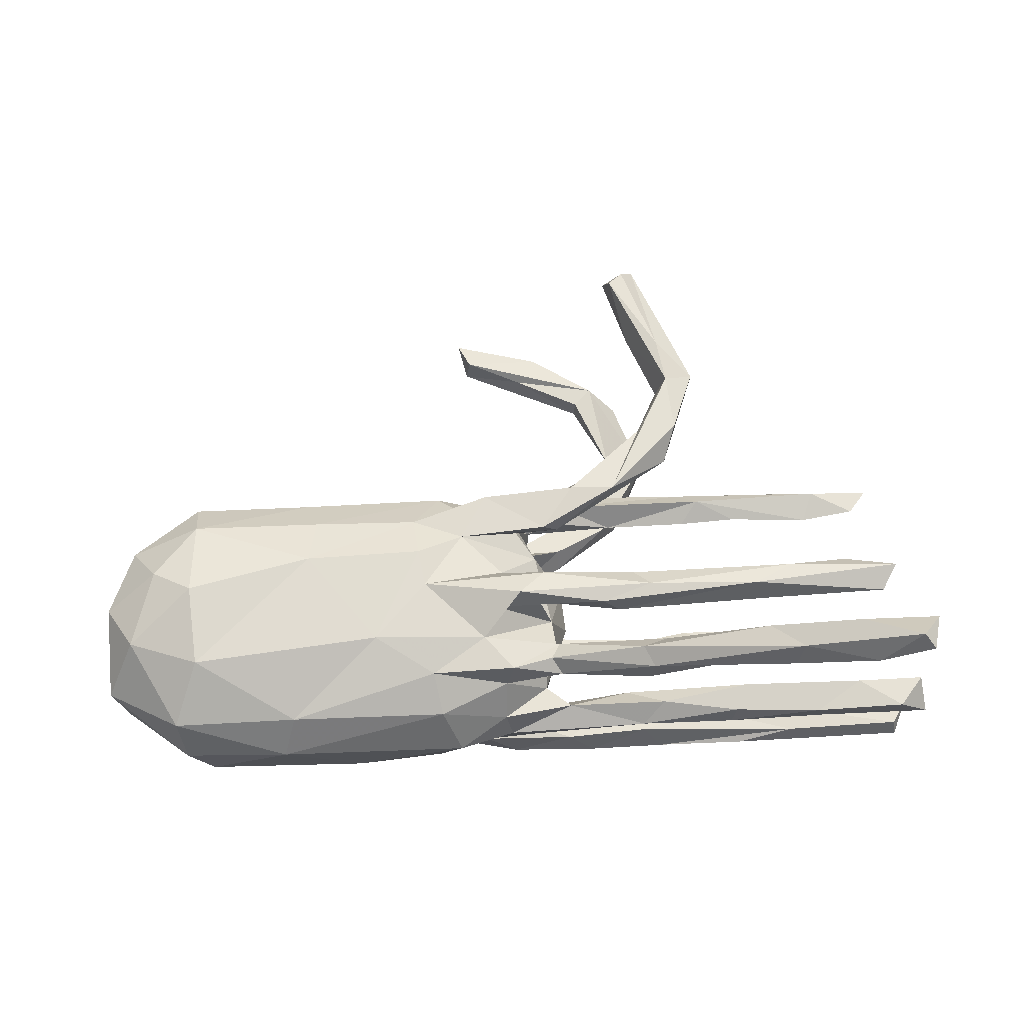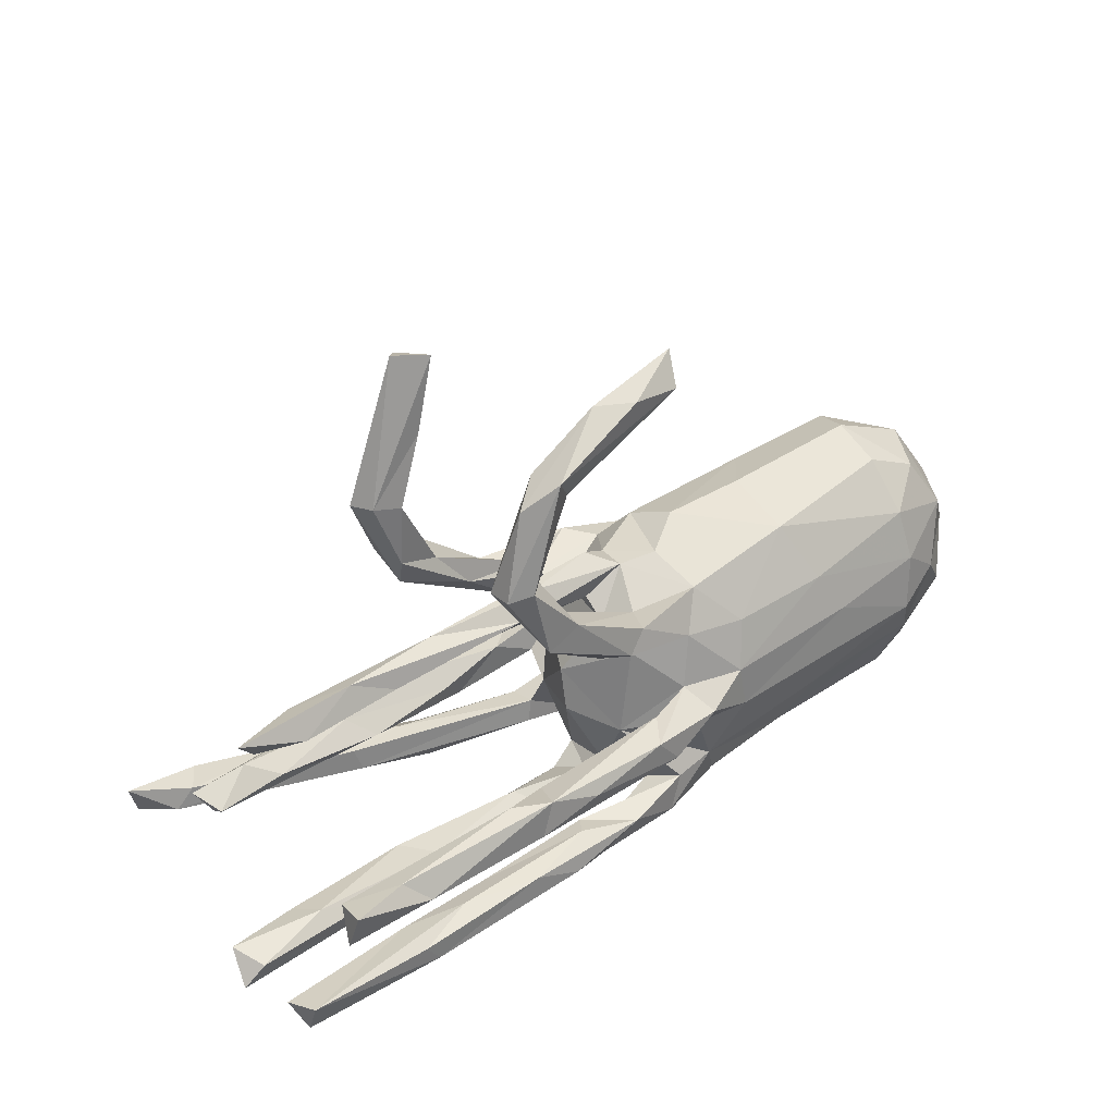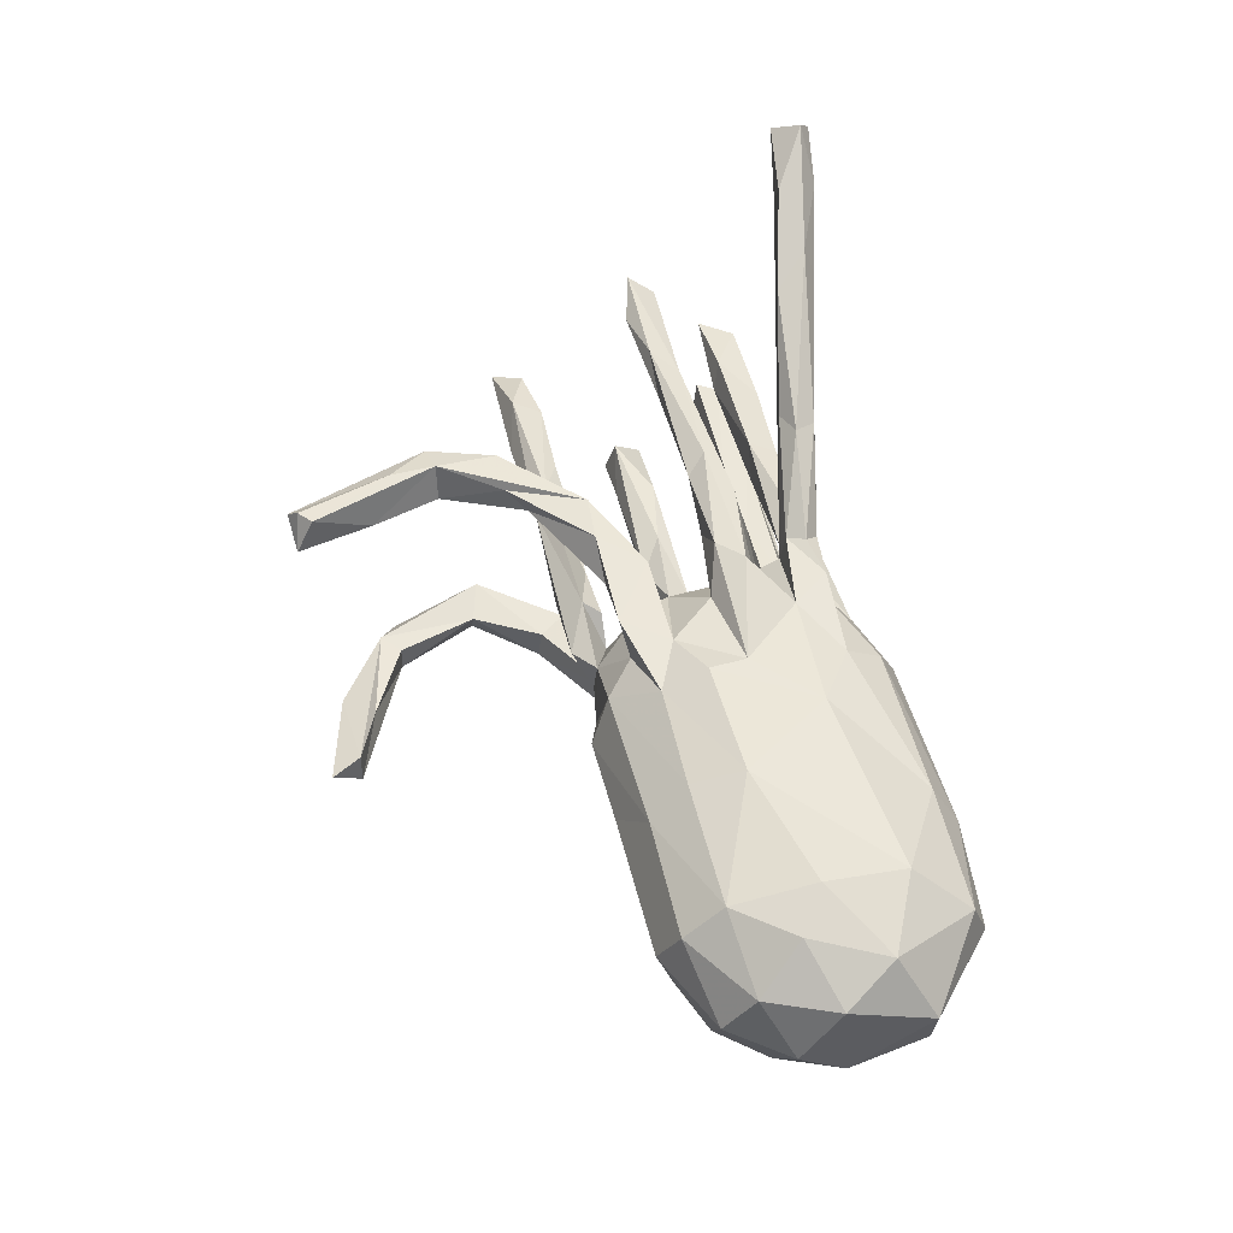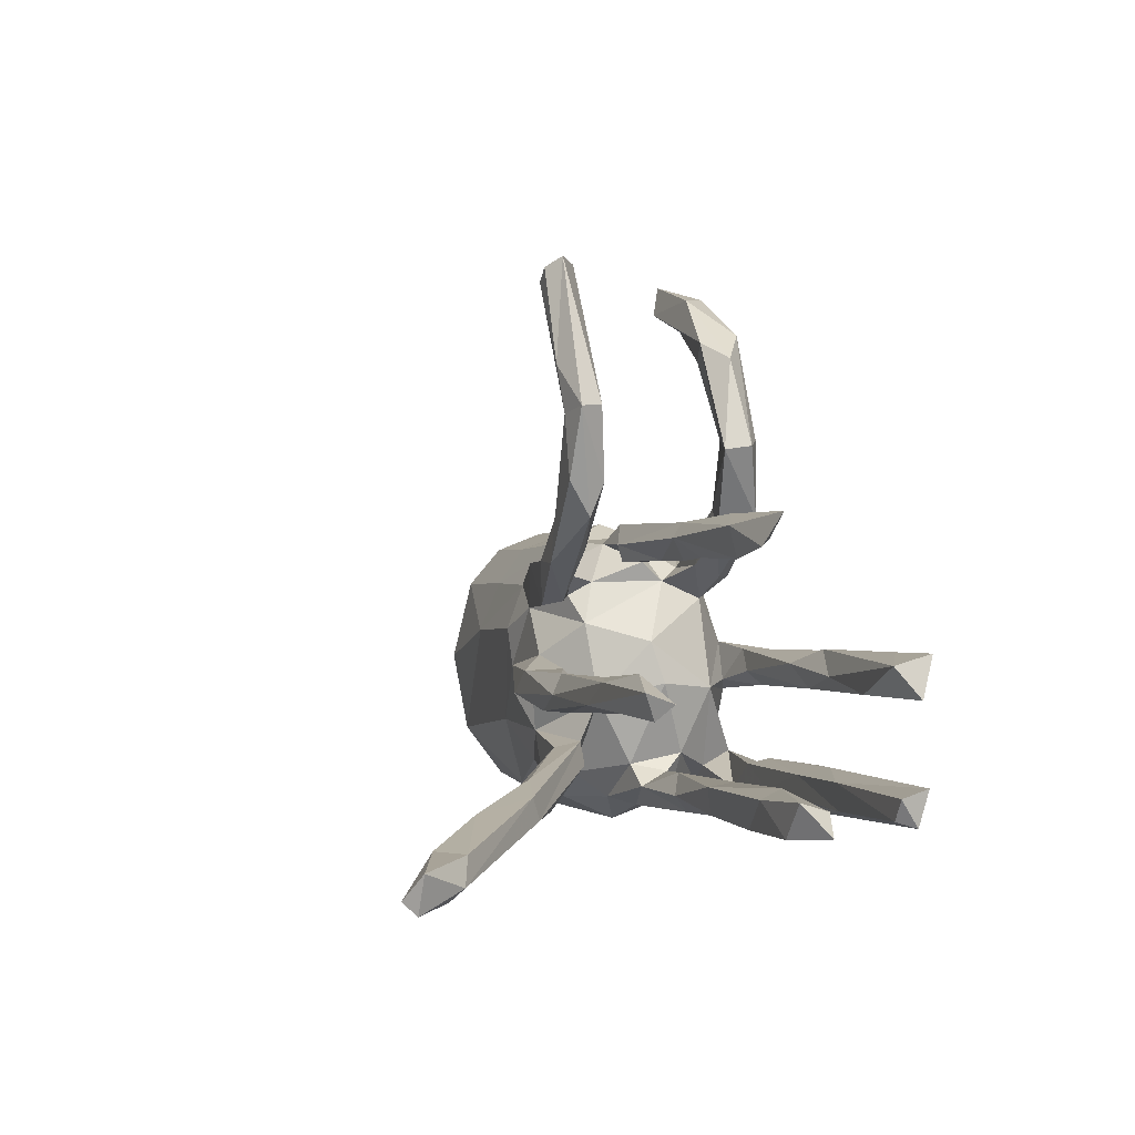
<metadata>
{"format":"obj","ext":"obj","renderer":"f3d","projection":"perspective","resolution":1024,"background":"white","views":[{"elev":63.0,"azim":-3.9,"up":"+Z"},{"elev":38.4,"azim":142.7,"up":"+Y"},{"elev":50.9,"azim":-103.1,"up":"+Z"},{"elev":-1.0,"azim":76.9,"up":"+Y"}]}
</metadata>
<code>
v 0.746 -0.2426 -0.03037
v 0.802 -0.2375 -0.08283
v 0.7928 -0.1864 -0.03536
v 0.7833 -0.185 -0.1905
v 0.765 -0.2296 -0.2231
v 0.7598 -0.2191 -0.1892
v 0.7311 -0.03313 0.1713
v 0.7624 -0.1722 -0.2415
v 0.7656 -0.2021 -0.08907
v 0.7066 -0.05087 0.1201
v 0.7385 0.2249 -0.03141
v 0.7039 -0.0759 0.1504
v 0.6911 0.01959 -0.2759
v 0.7008 0.1745 -0.01031
v 0.6999 -0.04933 -0.2573
v 0.6844 0.001237 -0.2171
v 0.6385 -0.008868 0.1561
v 0.667 -0.1921 -0.01761
v 0.697 -0.3423 0.4883
v 0.7139 -0.2805 0.4823
v 0.5456 -0.1789 -0.2383
v 0.6252 0.1871 -0.04608
v 0.5811 -0.2443 -0.02808
v 0.6137 -0.334 0.4296
v 0.6371 -0.1782 -0.06047
v 0.546 -0.1984 -0.07985
v 0.6014 0.1583 -0.004205
v 0.6782 -0.3228 0.5092
v 0.4835 -0.07331 0.1408
v 0.6529 -0.3095 0.4135
v 0.5921 -0.263 0.45
v 0.6206 0.2079 0.0145
v 0.5856 -0.03478 0.1199
v 0.5473 -0.1782 -0.1766
v 0.5616 -0.04531 -0.2161
v 0.5542 -0.02146 -0.2778
v 0.5956 0.01977 -0.2547
v 0.5956 -0.2385 -0.06867
v 0.4328 -0.02167 -0.2068
v 0.3491 0.222 0.00965
v 0.6222 -0.2655 0.4044
v 0.3682 -0.2073 0.2542
v 0.4548 0.1638 0.007947
v 0.4445 -0.1902 -0.004906
v 0.3834 0.1963 0.03258
v 0.5215 -0.2139 -0.2392
v 0.4455 -0.1632 -0.2048
v 0.4465 0.1888 -0.03202
v 0.5285 -0.02473 0.1823
v 0.4368 -0.01966 0.1563
v 0.3941 -0.05423 0.1224
v 0.3614 0.02053 -0.2226
v 0.3708 -0.2248 -0.07053
v 0.524 0.2295 -0.01865
v 0.2973 0.01716 -0.2506
v 0.3875 -0.1781 -0.1703
v 0.4121 -0.2429 -0.05674
v 0.5476 -0.2224 -0.1814
v 0.458 -0.06143 0.19
v 0.4443 -0.2353 -0.2014
v 0.4211 -0.2363 -0.01686
v 0.294 -0.04532 -0.2222
v 0.4949 -0.2845 0.3976
v 0.4813 -0.2989 0.3544
v 0.2783 -0.004189 -0.1943
v 0.4013 -0.1866 -0.06329
v 0.3827 0.4019 0.1798
v 0.3625 0.4053 0.1422
v 0.322 0.2855 0.1285
v 0.1962 -0.08521 0.1563
v 0.3138 0.2297 0.1497
v 0.2114 -0.1841 -0.02408
v 0.3307 0.3927 0.1951
v 0.3372 0.2871 0.1887
v 0.2503 -0.2102 -0.1624
v 0.212 -0.008309 -0.2624
v 0.2726 -0.1863 0.239
v 0.2452 0.2541 0.1418
v 0.3133 0.394 0.1324
v 0.4442 -0.2252 0.3589
v 0.2862 0.6494 0.1881
v 0.3184 0.4717 0.2057
v 0.2852 -0.228 -0.2104
v 0.252 0.3612 -0.1453
v 0.2913 0.3434 -0.08055
v 0.2651 0.5131 0.1478
v 0.3517 0.1607 0.006729
v 0.263 0.6338 0.2128
v 0.2279 -0.01944 0.1768
v 0.3105 -0.1685 -0.2296
v 0.2354 -0.0491 0.1443
v 0.2912 0.35 -0.1265
v 0.2278 0.6443 0.1574
v 0.2284 0.2351 -0.1531
v 0.1873 0.1816 0.1276
v 0.2664 0.2877 0.1777
v 0.2387 -0.2476 -0.03191
v 0.1987 0.527 -0.0659
v 0.2367 0.6128 0.2148
v 0.2479 0.4965 -0.1031
v 0.2241 0.3624 -0.0924
v 0.2034 0.1646 0.002444
v 0.244 -0.2395 0.2385
v 0.3577 -0.2448 0.2409
v 0.2793 -0.2168 0.0004586
v 0.188 -0.1646 -0.1894
v 0.2363 -0.2414 0.1955
v 0.1639 0.5001 -0.1133
v 0.1666 0.4976 -0.07061
v 0.2266 -0.2025 0.2477
v 0.2575 -0.05344 0.1981
v 0.1667 0.2524 -0.09661
v 0.1988 0.2083 -0.09576
v 0.01997 0.2299 0.02559
v 0.1461 -0.2302 -0.2015
v 0.1814 -0.2038 -0.05714
v 0.07442 -0.1389 0.1087
v 0.08446 0.6123 -0.07438
v 0.09798 -0.2155 0.007823
v 0.204 0.1593 0.1892
v 0.06412 0.09049 0.1732
v 0.1904 0.5411 -0.1319
v 0.06012 -0.04682 -0.217
v 0.1681 -0.1746 -0.1581
v 0.06096 -0.1782 0.1619
v 0.2278 -0.2036 -0.2314
v 0.149 0.2282 -0.002366
v 0.1647 -0.08283 0.1925
v 0.3205 -0.04136 -0.2581
v 0.1196 -0.0148 0.1492
v 0.1934 0.1981 -0.02715
v 0.1667 0.2594 -0.1491
v 0.0699 -0.1916 -0.04464
v 0.102 -0.04156 -0.0322
v 0.1029 0.1596 -0.08505
v 0.0911 0.098 0.1426
v 0.07008 -0.06783 0.07621
v 0.05986 0.1415 -0.1552
v 0.1035 0.1394 -0.127
v 0.07746 -0.1486 0.1553
v 0.03058 0.621 -0.1173
v 0.02729 -0.2438 -0.05744
v 0.0475 -0.05318 0.1421
v 0.0826 -0.1817 -0.2136
v -0.002916 0.1566 -0.08092
v 0.09634 0.02967 -0.009446
v 0.08361 0.1641 0.03768
v 0.07659 -0.02203 -0.1856
v 0.06395 0.1616 0.1353
v 0.009674 -0.05929 0.2087
v 0.07918 -0.2033 0.1411
v 0.02708 -0.03942 -0.2472
v 0.02409 0.1735 -0.1415
v -0.03017 0.2033 -0.01049
v 0.06878 0.01255 -0.248
v 0.05538 -0.05078 -0.1258
v 0.02676 0.103 -0.1147
v 0.05132 -0.162 -0.07465
v 0.03584 0.133 -0.04486
v 0.0561 -0.01951 0.2012
v 0.08367 -0.179 0.1036
v 0.1002 -0.2198 -0.1536
v 0.0526 -0.1802 0.01586
v -0.003431 -0.1886 -0.1304
v 0.1243 0.1646 0.1882
v 0.0418 0.1654 -0.008417
v 0.1036 0.1928 0.05074
v -0.01772 -0.03914 -0.1704
v 0.04683 0.06029 0.09388
v -0.03434 -0.1647 -0.1861
v 0.03112 0.01533 -0.1922
v -0.0177 -0.2563 -0.01297
v 0.0126 0.1081 0.1168
v -0.04593 0.02744 -0.1712
v -0.01109 -0.1918 0.1574
v 0.05185 0.1417 0.1205
v 0.01914 0.1312 0.07579
v -0.03558 -0.06915 0.1668
v -0.03307 0.198 0.04246
v -0.05928 0.6039 -0.1055
v 0.04737 0.5626 -0.07344
v -0.06234 -0.1263 0.1573
v -0.09436 0.08652 0.1607
v -0.02422 -0.1981 0.098
v -0.07164 0.1146 -0.149
v -0.07339 0.6541 -0.06776
v -0.06977 -0.05634 -0.1872
v -0.08858 0.155 0.1258
v -0.07351 -0.006483 -0.2237
v -0.05274 0.6028 -0.05446
v -0.04377 0.1641 0.17
v -0.06565 -0.2206 -0.1321
v -0.02142 0.005396 0.1588
v -0.008744 -0.2239 -0.196
v -0.02926 -0.2421 0.03569
v -0.1615 -0.1847 0.1373
v -0.09113 0.2133 -0.02935
v -0.135 0.2028 0.09299
v -0.1493 -0.2487 0.08919
v -0.1598 -0.2556 -0.1048
v -0.1168 -0.2875 0.004743
v -0.1059 -0.1544 -0.1793
v -0.169 -0.0159 0.1755
v -0.1235 -0.2057 -0.1697
v -0.1828 0.1001 -0.1589
v -0.1787 0.0502 0.1826
v -0.1625 0.2369 0.01667
v -0.1115 0.1773 -0.1111
v -0.2671 -0.117 0.1676
v -0.1584 0.01977 -0.1913
v -0.1854 0.1276 0.1534
v -0.3006 -0.2019 -0.1496
v -0.1683 -0.05665 -0.1983
v -0.394 0.1973 0.1091
v -0.3703 0.09723 -0.1509
v -0.3717 0.1325 0.159
v -0.4284 -0.246 0.1031
v -0.3881 0.04455 0.1916
v -0.3634 -0.1222 -0.1759
v -0.3183 0.2335 0.02035
v -0.3138 -0.2758 -0.076
v -0.326 0.1945 -0.09014
v -0.5958 -0.2747 -0.04601
v -0.4173 0.02092 -0.1756
v -0.6074 0.2005 0.1122
v -0.4518 -0.2881 0.03311
v -0.5839 0.2037 -0.05103
v -0.5815 -0.05854 -0.1775
v -0.5978 0.03872 -0.1595
v -0.5784 -0.2218 -0.1228
v -0.609 -0.13 -0.1537
v -0.6125 -0.007108 0.2014
v -0.5894 0.1259 -0.1268
v -0.6033 0.1336 0.1695
v -0.6685 -0.02017 -0.1481
v -0.6693 0.1656 -0.06758
v -0.6388 -0.2718 0.01739
v -0.5835 0.2327 0.03514
v -0.7301 -0.09086 0.1468
v -0.6041 -0.1484 0.1762
v -0.6582 -0.2059 -0.1031
v -0.7134 -0.08402 -0.127
v -0.6831 0.03971 0.1761
v -0.7316 0.1163 0.1062
v -0.6499 -0.2418 0.09873
v -0.7854 -0.01335 -0.05227
v -0.761 -0.1521 -0.05232
v -0.7802 -0.001822 0.106
v -0.7155 0.08189 -0.1043
v -0.7217 0.1676 0.02832
v -0.7842 -0.1483 0.04142
v -0.7844 0.06586 0.006559
f 33 10 29
f 51 91 50
f 130 143 193
f 71 120 136
f 199 196 217
f 196 209 217
f 245 217 240
f 140 117 182
f 117 161 184
f 182 117 137
f 137 117 184
f 245 240 239
f 33 29 51
f 130 70 143
f 137 143 178
f 182 137 178
f 239 243 248
f 137 169 193
f 193 143 137
f 173 136 183
f 193 169 183
f 173 183 169
f 136 121 183
f 243 234 244
f 248 243 244
f 176 95 136
f 95 176 149
f 176 136 173
f 165 149 191
f 149 176 191
f 169 177 173
f 176 173 177
f 128 150 178
f 143 128 178
f 143 70 128
f 111 160 150
f 128 111 150
f 91 51 70
f 59 111 128
f 70 59 128
f 29 59 70
f 51 29 70
f 29 12 59
f 10 12 29
f 12 7 59
f 10 7 12
f 217 209 240
f 196 182 209
f 182 196 175
f 175 140 182
f 125 140 175
f 102 147 166
f 140 77 117
f 77 42 117
f 151 125 175
f 107 151 161
f 117 104 161
f 42 104 117
f 104 107 161
f 125 110 140
f 110 77 140
f 151 103 125
f 184 196 199
f 195 184 199
f 184 175 196
f 151 175 184
f 161 151 184
f 82 88 99
f 82 81 88
f 67 81 82
f 73 99 86
f 82 99 73
f 58 6 34
f 74 67 73
f 67 82 73
f 96 73 79
f 71 67 74
f 165 96 78
f 120 96 165
f 73 120 74
f 73 96 120
f 71 74 120
f 191 211 183
f 121 191 183
f 165 191 121
f 120 165 121
f 136 120 121
f 232 234 243
f 232 218 234
f 124 106 144
f 65 39 52
f 36 129 55
f 76 55 129
f 62 123 129
f 62 148 123
f 76 129 152
f 76 152 155
f 152 129 123
f 123 148 168
f 123 168 187
f 152 123 187
f 155 152 189
f 152 187 189
f 189 187 213
f 210 189 213
f 213 219 228
f 224 213 228
f 16 13 37
f 13 36 37
f 16 37 52
f 39 16 52
f 52 37 55
f 37 36 55
f 65 52 55
f 55 76 155
f 65 55 171
f 55 155 171
f 148 65 171
f 171 155 174
f 155 189 174
f 174 189 210
f 224 210 213
f 224 229 215
f 224 228 229
f 75 124 162
f 56 106 124
f 47 90 106
f 124 75 56
f 56 47 106
f 58 56 75
f 34 47 56
f 58 34 56
f 8 21 47
f 34 8 47
f 6 4 34
f 183 211 206
f 4 8 34
f 8 4 5
f 194 162 192
f 162 194 115
f 115 75 162
f 83 75 115
f 58 75 83
f 46 60 83
f 83 60 58
f 5 58 60
f 46 5 60
f 5 6 58
f 5 4 6
f 190 118 186
f 190 186 180
f 181 190 180
f 45 167 102
f 45 40 167
f 32 40 45
f 27 32 45
f 32 54 40
f 244 225 250
f 177 179 188
f 166 167 179
f 177 166 179
f 159 166 177
f 166 147 167
f 87 45 102
f 87 43 45
f 27 45 43
f 244 252 248
f 169 159 177
f 169 146 159
f 137 146 169
f 146 137 134
f 239 248 251
f 163 134 137
f 237 245 251
f 184 195 163
f 172 119 195
f 119 163 195
f 105 72 119
f 23 44 61
f 23 18 44
f 23 1 18
f 3 18 1
f 1 2 3
f 237 226 245
f 226 199 217
f 97 105 119
f 61 44 105
f 97 61 105
f 245 239 251
f 163 137 184
f 217 245 226
f 181 98 190
f 98 118 190
f 98 100 118
f 108 109 181
f 109 98 181
f 227 222 233
f 227 233 236
f 85 113 94
f 92 100 85
f 101 109 108
f 185 157 174
f 174 210 185
f 215 210 224
f 185 138 157
f 208 185 205
f 185 210 205
f 205 210 215
f 222 205 215
f 233 215 229
f 249 233 229
f 94 139 138
f 132 138 153
f 153 138 185
f 208 145 153
f 153 185 208
f 208 205 222
f 222 215 233
f 233 249 236
f 94 113 139
f 94 138 132
f 112 132 145
f 145 132 153
f 94 92 85
f 84 92 94
f 84 94 132
f 101 84 132
f 112 101 132
f 92 84 122
f 100 92 122
f 84 101 108
f 122 84 108
f 85 100 98
f 101 98 109
f 85 98 101
f 85 101 112
f 238 236 250
f 238 227 236
f 220 222 227
f 207 208 222
f 197 208 207
f 154 208 197
f 135 112 145
f 135 113 112
f 139 113 135
f 113 85 112
f 236 249 250
f 154 145 208
f 159 135 145
f 157 135 159
f 139 135 157
f 249 246 252
f 250 249 252
f 146 157 159
f 146 156 157
f 134 156 146
f 242 247 246
f 134 158 156
f 156 158 164
f 207 222 220
f 159 145 154
f 139 157 138
f 235 242 246
f 235 246 249
f 249 229 235
f 228 235 229
f 168 171 174
f 157 156 174
f 228 231 235
f 168 156 187
f 156 168 174
f 148 171 168
f 148 62 65
f 231 241 242
f 235 231 242
f 228 219 231
f 213 202 219
f 187 202 213
f 187 156 202
f 156 164 170
f 231 230 241
f 212 230 231
f 219 212 231
f 219 202 212
f 204 212 202
f 212 204 200
f 194 192 204
f 194 204 202
f 170 194 202
f 156 170 202
f 164 162 170
f 162 164 192
f 162 124 170
f 124 144 170
f 144 194 170
f 242 241 247
f 212 200 221
f 239 232 243
f 108 181 180
f 47 21 90
f 15 16 35
f 35 16 39
f 62 39 65
f 100 122 118
f 118 122 141
f 122 108 180
f 141 122 180
f 118 141 186
f 186 141 180
f 8 5 46
f 8 46 21
f 90 21 46
f 90 46 126
f 126 46 83
f 144 90 126
f 106 90 144
f 126 83 115
f 126 115 144
f 144 115 194
f 16 15 13
f 13 15 36
f 36 15 35
f 35 62 129
f 36 35 129
f 62 35 39
f 206 218 209
f 203 206 209
f 203 183 206
f 193 183 203
f 203 160 193
f 160 203 150
f 130 193 160
f 160 89 130
f 89 91 130
f 111 89 160
f 89 50 91
f 49 89 111
f 89 49 50
f 59 49 111
f 50 33 51
f 17 33 50
f 49 17 50
f 7 17 49
f 17 10 33
f 7 10 17
f 240 232 239
f 240 218 232
f 209 218 240
f 182 203 209
f 150 203 182
f 178 150 182
f 91 70 130
f 59 7 49
f 103 110 125
f 151 107 103
f 104 103 107
f 80 77 110
f 103 63 110
f 63 80 110
f 80 42 77
f 64 63 103
f 104 64 103
f 30 104 42
f 42 80 41
f 41 30 42
f 104 30 64
f 31 80 63
f 31 41 80
f 64 24 63
f 30 24 64
f 20 41 31
f 28 31 63
f 24 28 63
f 28 20 31
f 19 28 24
f 30 19 24
f 20 28 19
f 20 30 41
f 20 19 30
f 201 199 226
f 195 199 201
f 172 97 119
f 247 237 251
f 250 252 244
f 11 32 14
f 116 97 142
f 142 192 158
f 223 237 247
f 9 26 25
f 9 38 26
f 44 18 25
f 44 25 66
f 25 26 66
f 26 38 53
f 26 53 66
f 38 57 53
f 44 66 72
f 44 72 105
f 66 53 116
f 72 66 116
f 116 53 97
f 116 142 133
f 72 116 133
f 119 72 133
f 119 133 163
f 133 158 163
f 158 133 142
f 158 134 163
f 246 247 251
f 248 246 251
f 246 248 252
f 11 14 22
f 22 14 27
f 48 22 27
f 48 27 43
f 48 43 87
f 131 87 102
f 131 102 166
f 88 93 99
f 81 93 88
f 81 68 93
f 93 86 99
f 68 86 93
f 68 79 86
f 81 67 68
f 79 78 96
f 68 69 79
f 67 71 69
f 68 67 69
f 78 69 95
f 79 69 78
f 214 225 234
f 78 95 149
f 69 71 95
f 234 225 244
f 216 214 234
f 211 198 216
f 218 211 216
f 206 211 218
f 211 188 198
f 191 188 211
f 177 188 176
f 188 191 176
f 95 71 136
f 218 216 234
f 79 73 86
f 165 78 149
f 9 2 38
f 18 3 25
f 3 9 25
f 3 2 9
f 223 226 237
f 223 221 226
f 221 201 226
f 200 201 221
f 172 195 201
f 192 172 201
f 192 142 172
f 142 97 172
f 57 97 53
f 61 97 57
f 23 61 57
f 38 23 57
f 38 2 23
f 2 1 23
f 214 238 225
f 214 220 238
f 207 220 214
f 198 207 214
f 179 198 188
f 167 114 179
f 102 167 147
f 167 40 114
f 225 238 250
f 216 198 214
f 241 223 247
f 14 32 27
f 198 179 197
f 154 166 159
f 11 22 54
f 32 11 54
f 54 22 48
f 48 131 54
f 131 48 87
f 40 54 131
f 127 40 131
f 40 127 114
f 131 154 127
f 154 131 166
f 127 154 114
f 179 114 154
f 179 154 197
f 198 197 207
f 220 227 238
f 192 201 200
f 192 200 204
f 230 221 223
f 212 221 230
f 230 223 241
f 164 158 192

</code>
